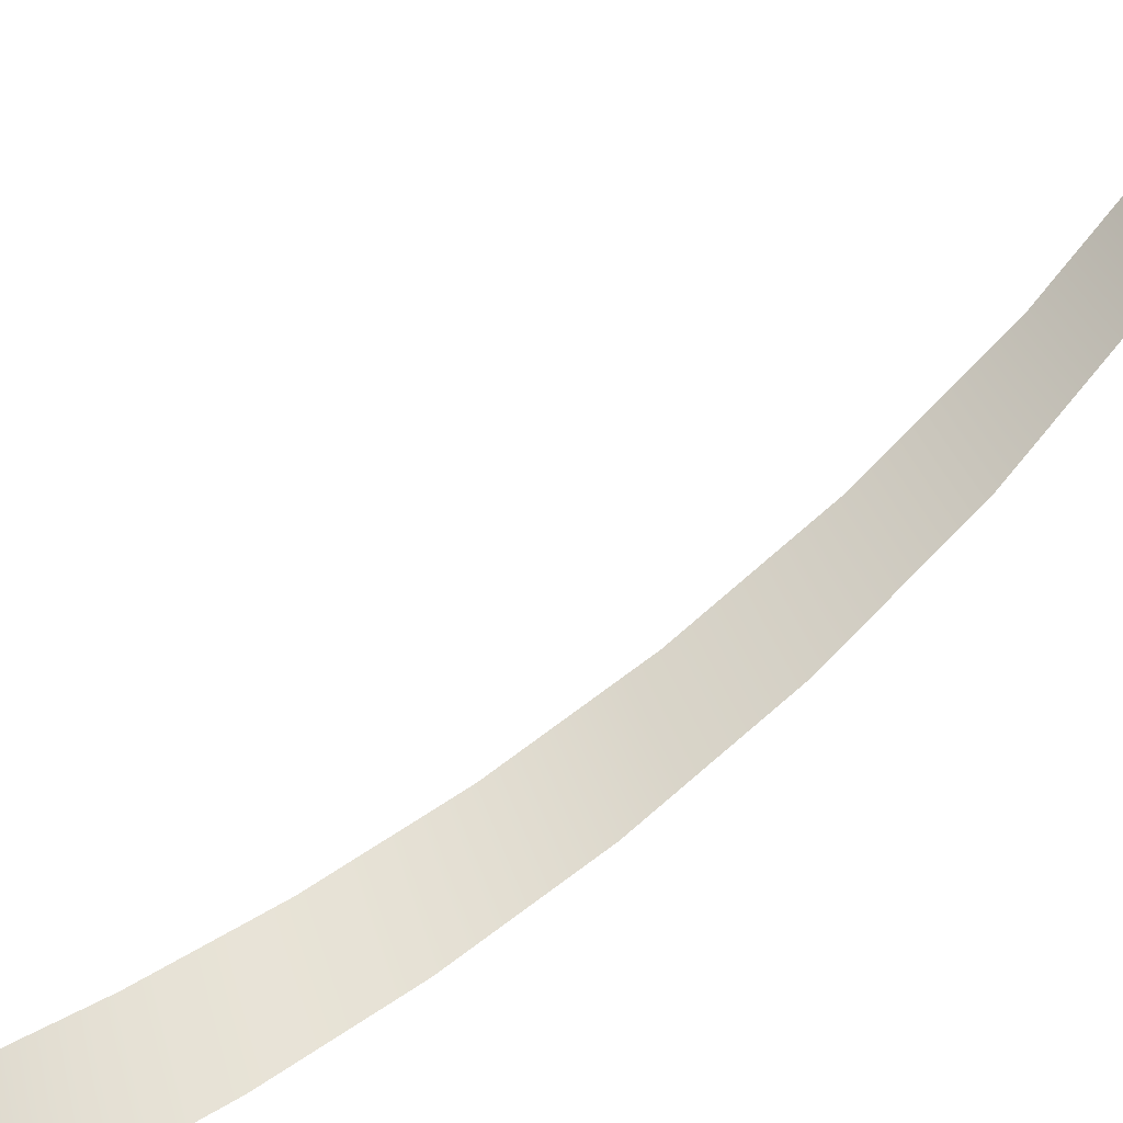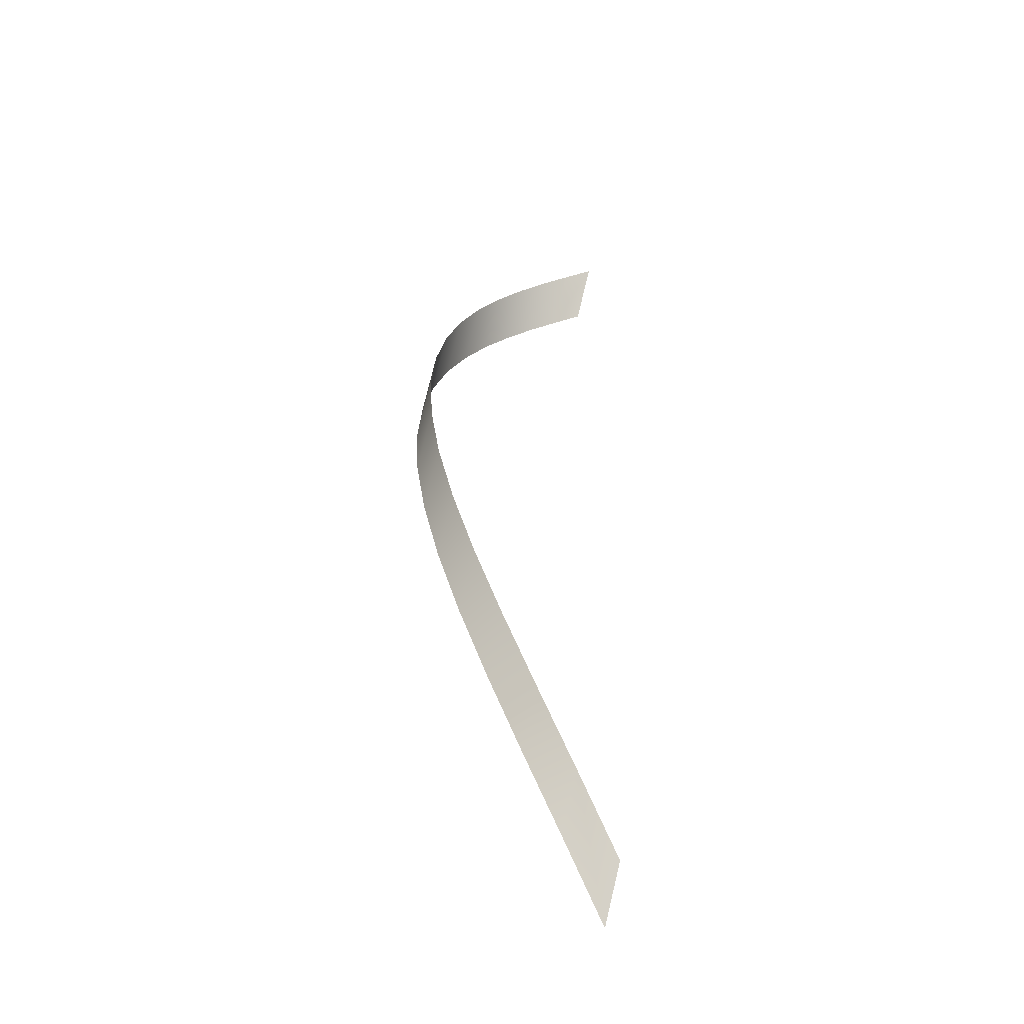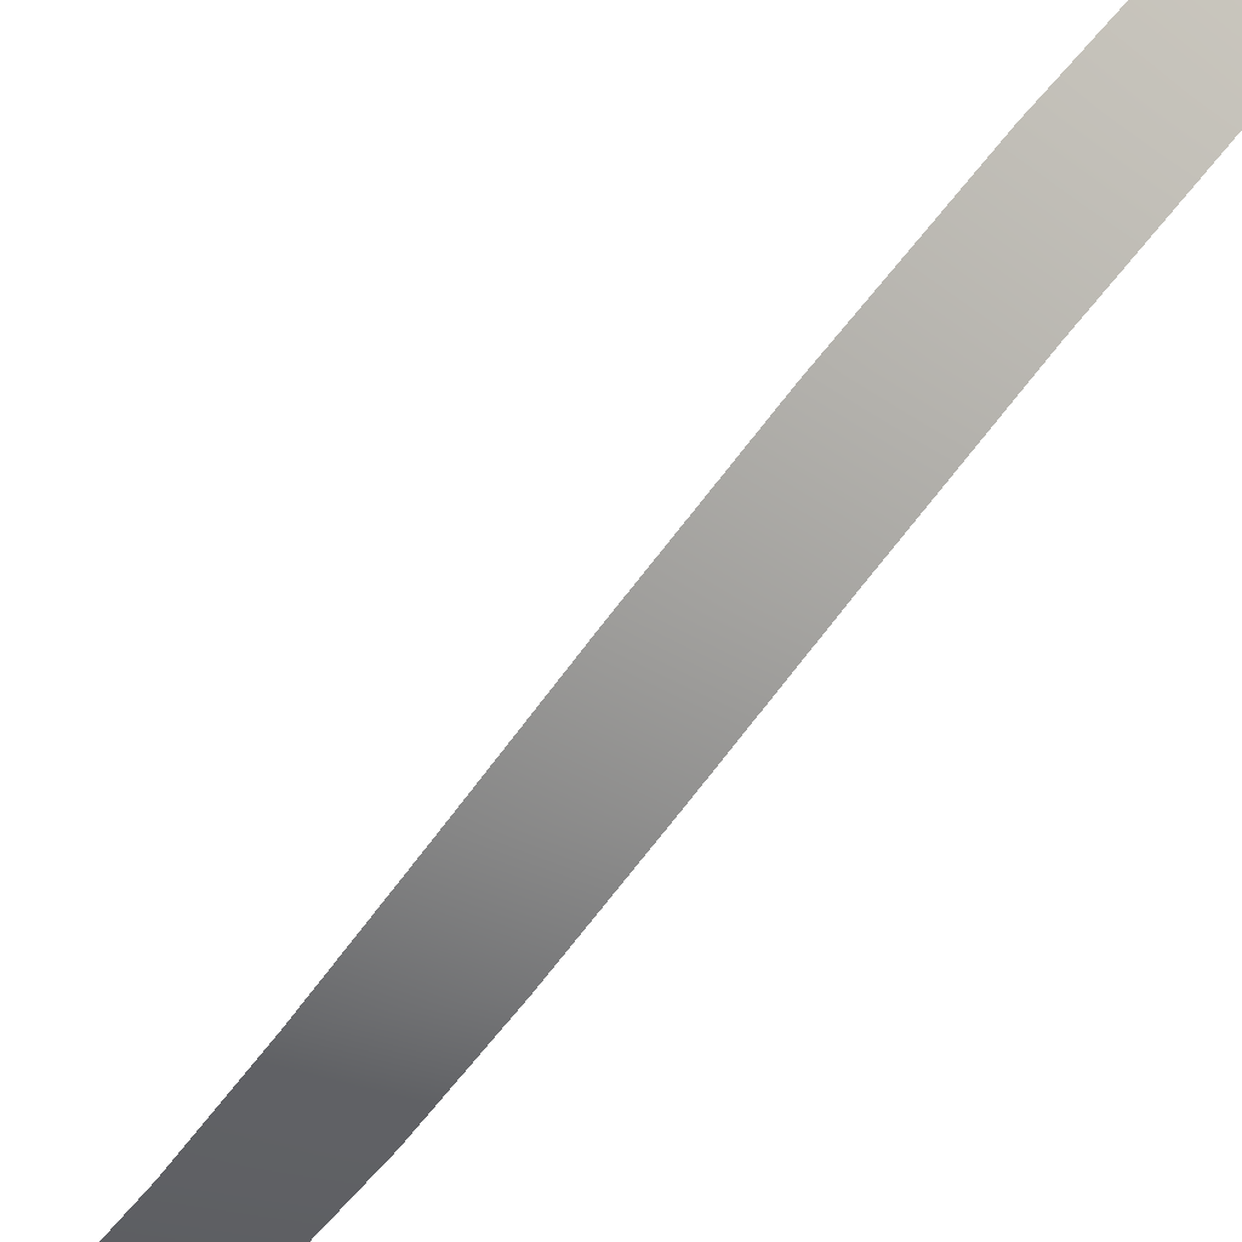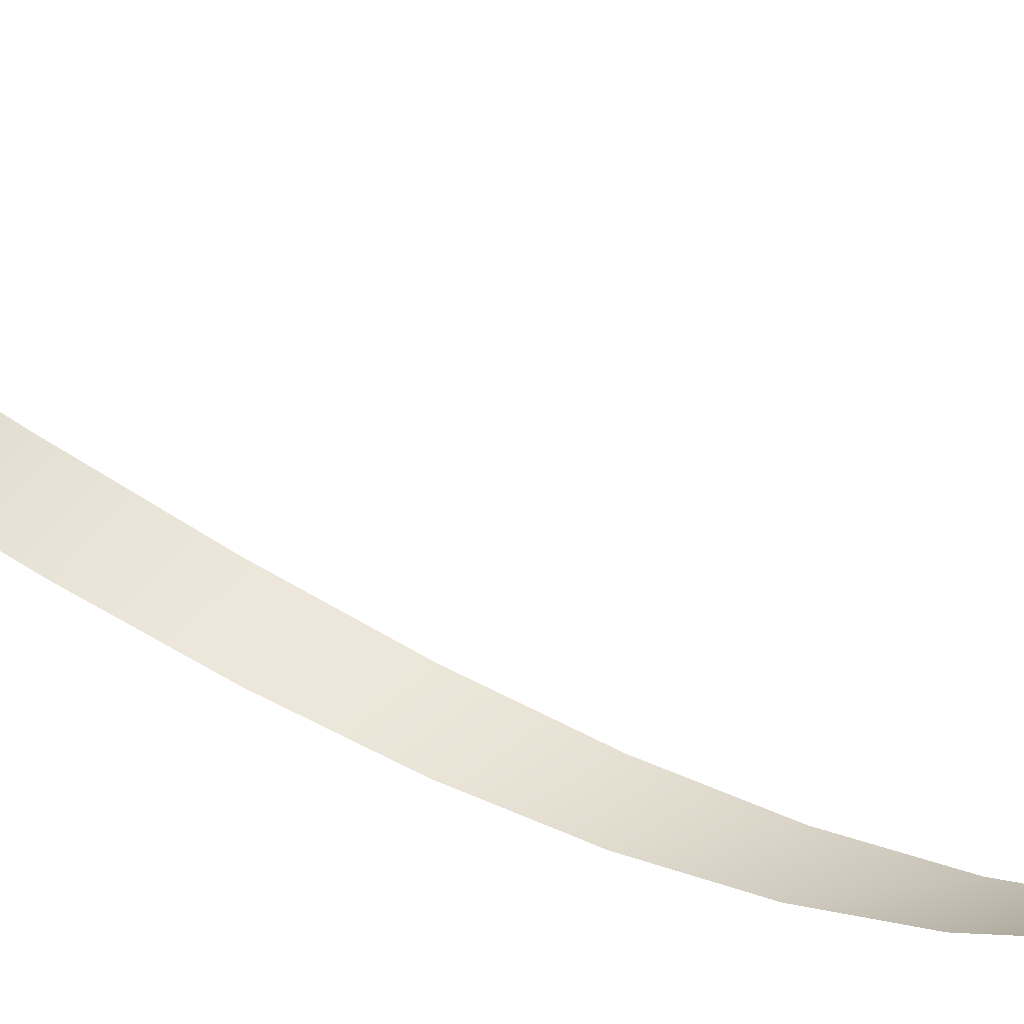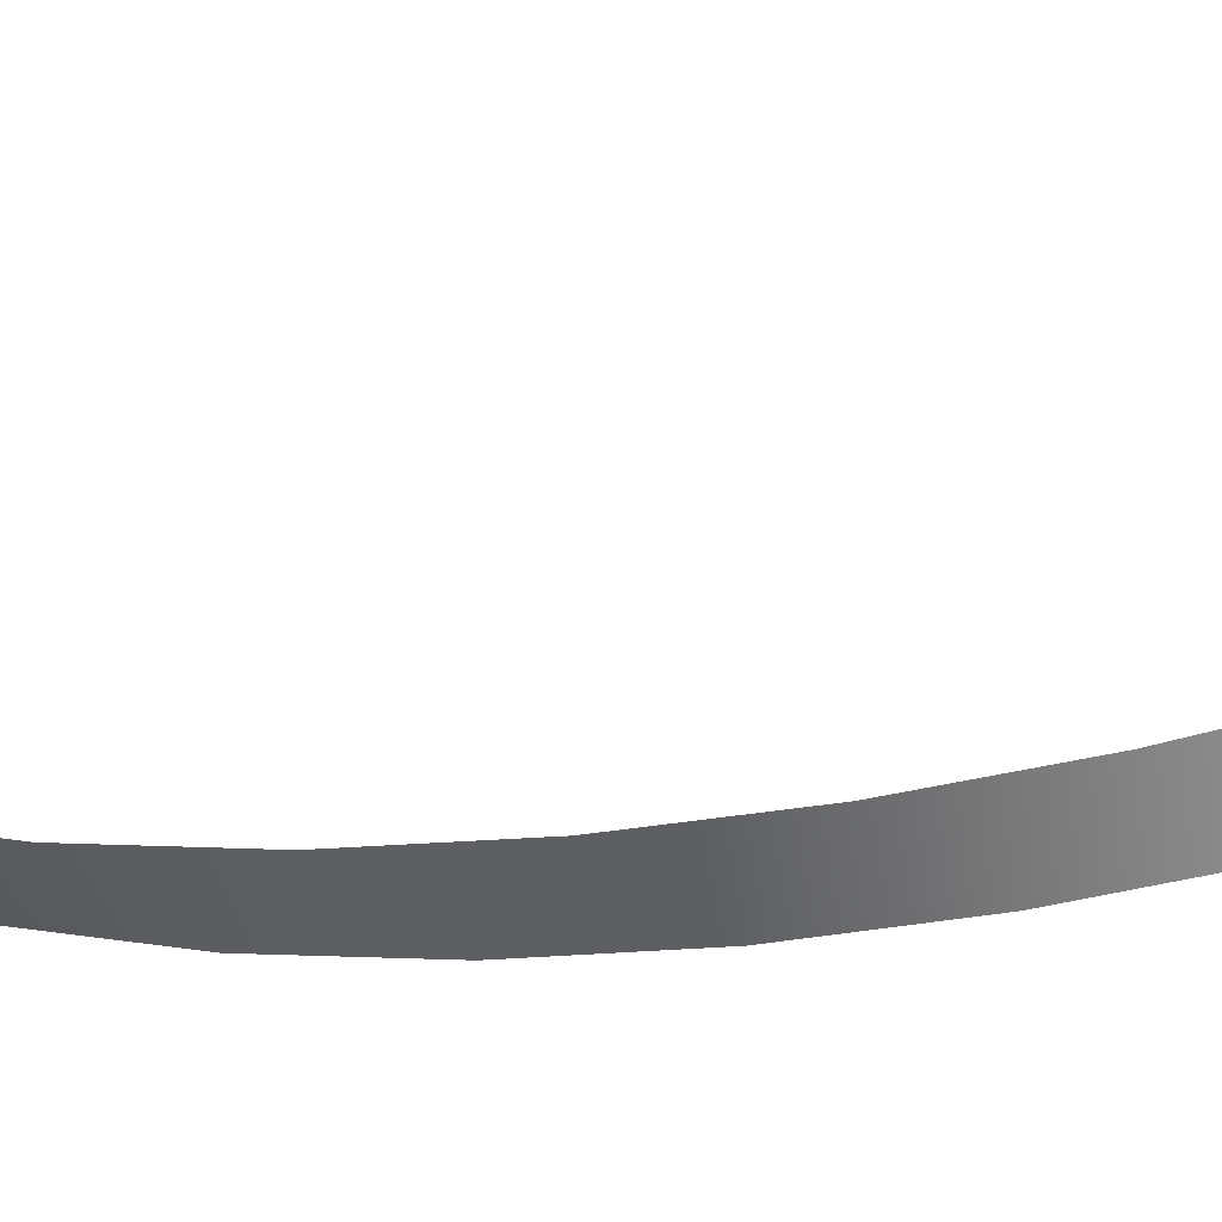
<metadata>
{"format":"obj","ext":"obj","renderer":"f3d","projection":"perspective","resolution":1024,"background":"white","views":[{"elev":66.0,"azim":46.1,"up":"+Y"},{"elev":-44.7,"azim":71.1,"up":"+Z"},{"elev":-48.6,"azim":138.4,"up":"+Y"},{"elev":23.4,"azim":-65.1,"up":"+Y"},{"elev":-33.7,"azim":77.6,"up":"+Y"}]}
</metadata>
<code>
g Helix001
v 0.03525 0.0921 -0.5529
v -0.06564 0.1684 -0.7545
v -0.007991 0.174 -0.6711
v -0.0224 0.0865 -0.6364
v 0.06395 0.01912 -0.4336
v 0.006295 0.01353 -0.5171
v 0.07986 -0.04327 -0.3143
v 0.02221 -0.04887 -0.3978
v 0.08495 -0.09381 -0.1963
v 0.0273 -0.09941 -0.2797
v 0.08129 -0.1317 -0.08073
v 0.02364 -0.1373 -0.1642
v 0.07101 -0.1565 0.031
v 0.01336 -0.1621 -0.05247
v 0.05621 -0.1684 0.1377
v -0.001437 -0.174 0.0542
v 0.03893 -0.1678 0.2381
v -0.01872 -0.1734 0.1546
v 0.02104 -0.1556 0.3313
v -0.03662 -0.1612 0.2479
v 0.004229 -0.1331 0.4164
v -0.05342 -0.1387 0.3329
v -0.01004 -0.1018 0.4927
v -0.06769 -0.1074 0.4092
v -0.02059 -0.06339 0.5597
v -0.07824 -0.06899 0.4762
v -0.02653 -0.01977 0.6172
v -0.08418 -0.02537 0.5337
v -0.0273 0.0271 0.6651
v -0.08495 0.0215 0.5816
v -0.02263 0.07526 0.7037
v -0.08028 0.06966 0.6202
v -0.01258 0.1228 0.7333
v -0.07023 0.1172 0.6498
v 0.002527 0.168 0.7545
v -0.05512 0.1624 0.6711
g Helix001_0
f 3 2 1
f 4 1 2
f 1 4 5
f 6 5 4
f 5 6 7
f 8 7 6
f 7 8 9
f 10 9 8
f 9 10 11
f 12 11 10
f 11 12 13
f 14 13 12
f 13 14 15
f 16 15 14
f 15 16 17
f 18 17 16
f 17 18 19
f 20 19 18
f 19 20 21
f 22 21 20
f 21 22 23
f 24 23 22
f 23 24 25
f 26 25 24
f 25 26 27
f 28 27 26
f 27 28 29
f 30 29 28
f 29 30 31
f 32 31 30
f 31 32 33
f 34 33 32
f 33 34 35
f 36 35 34

</code>
